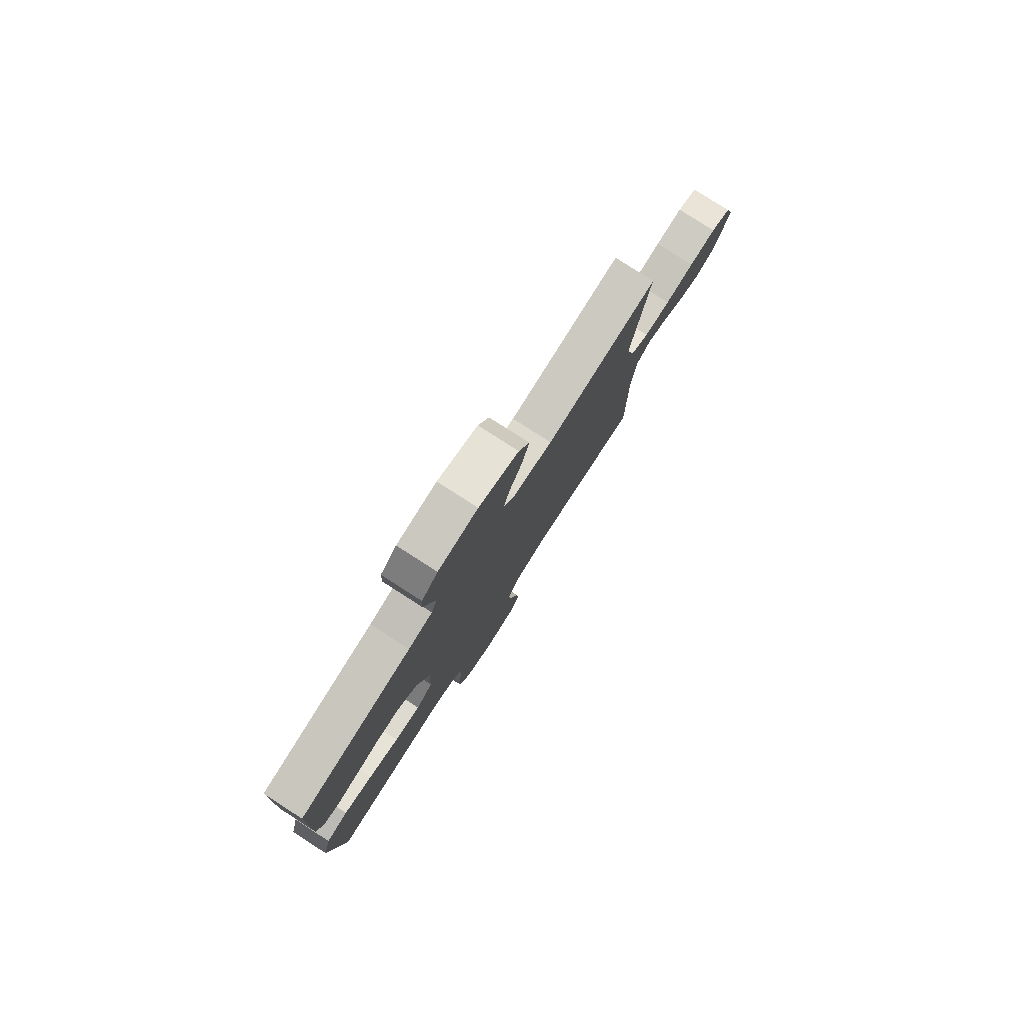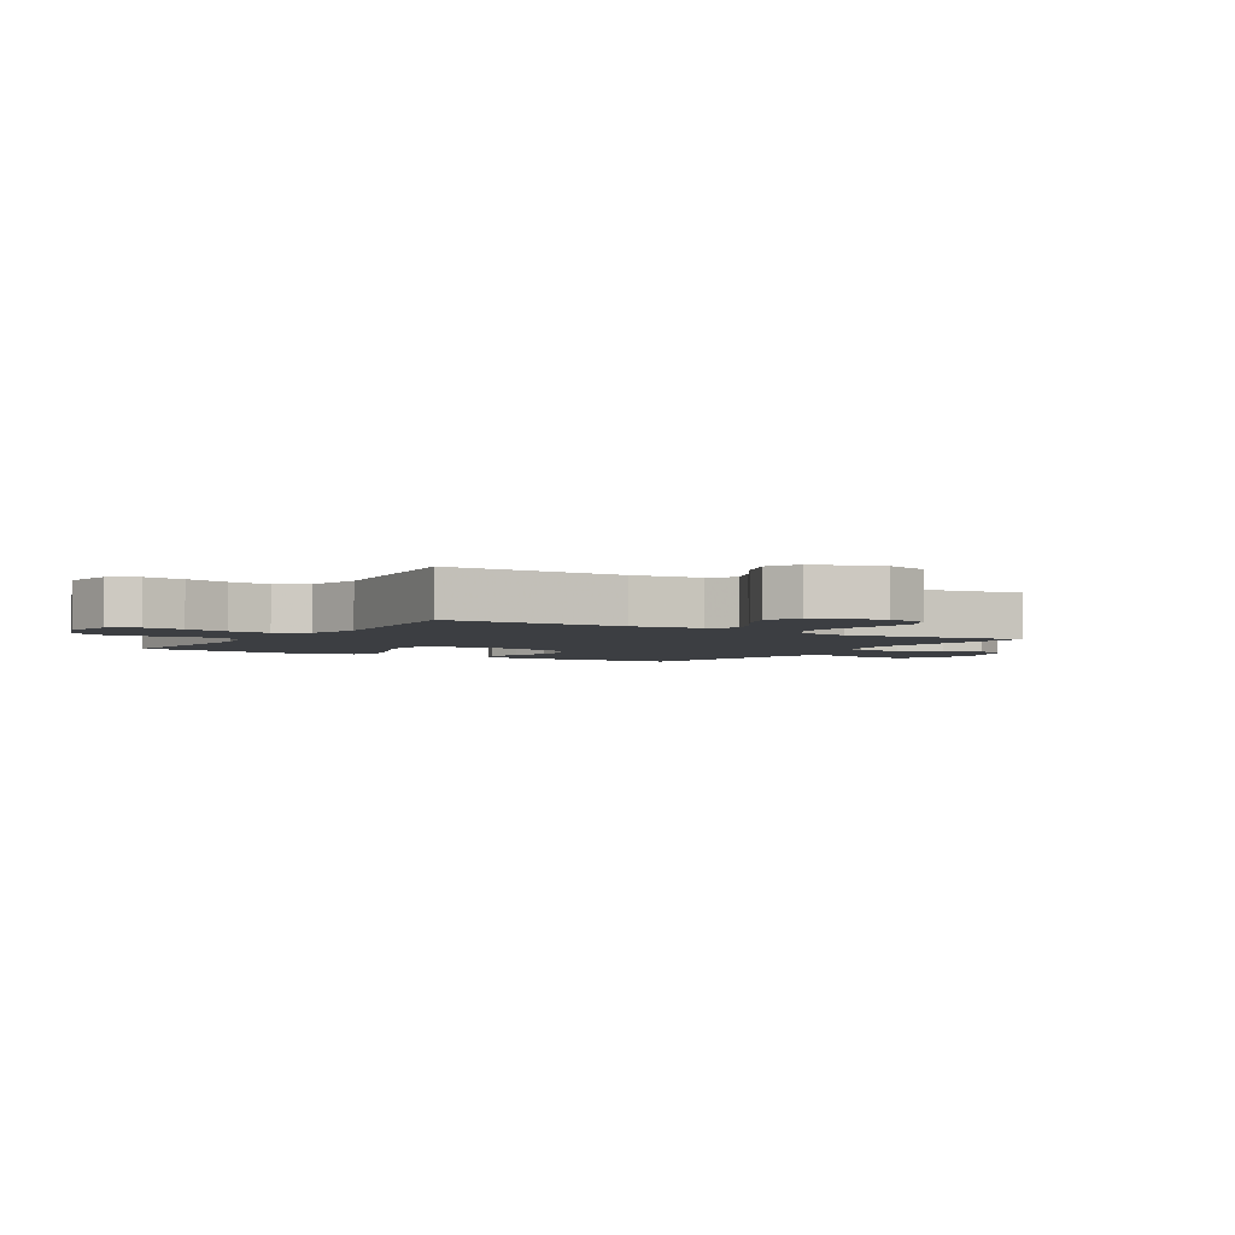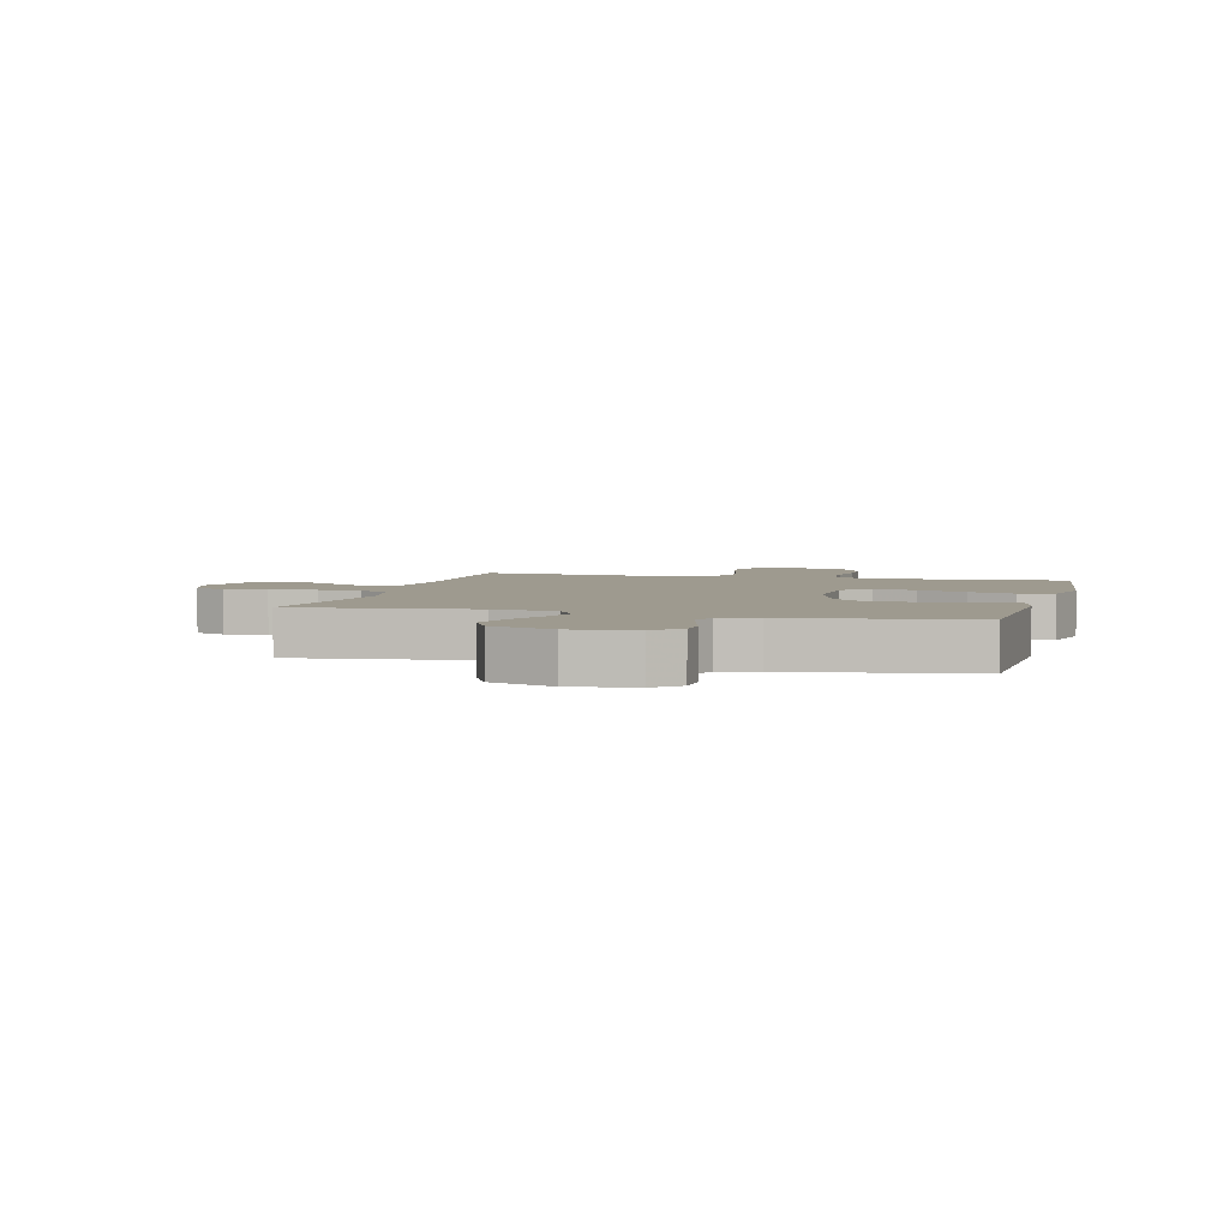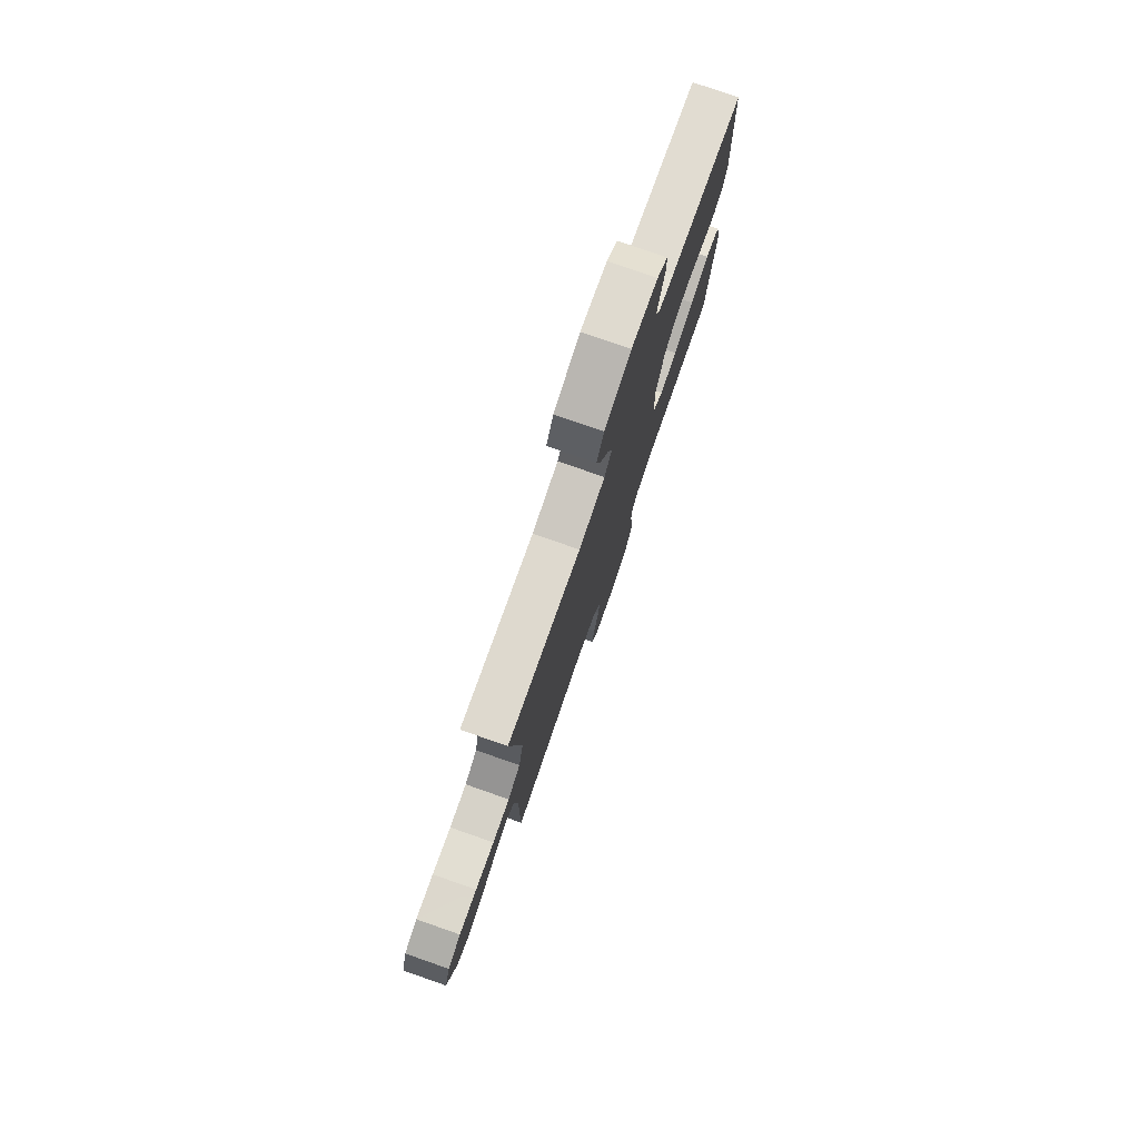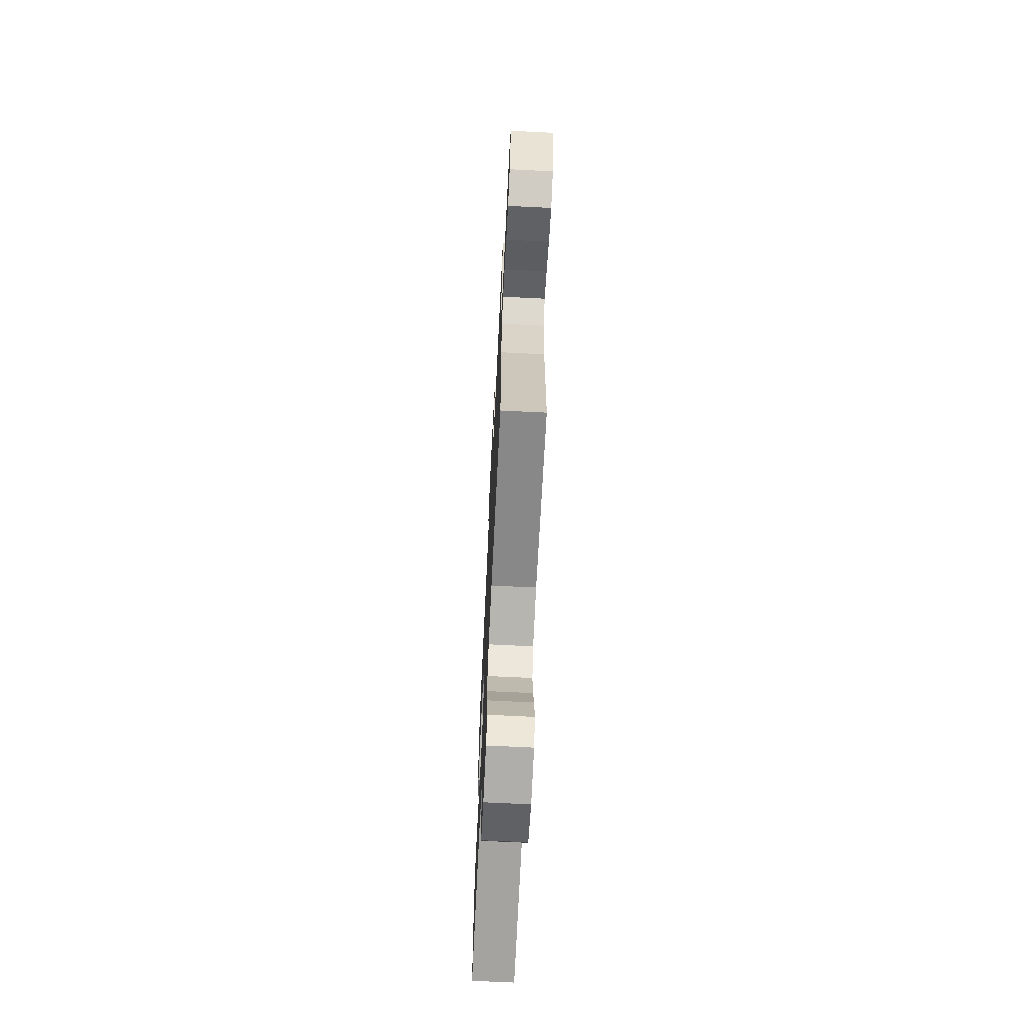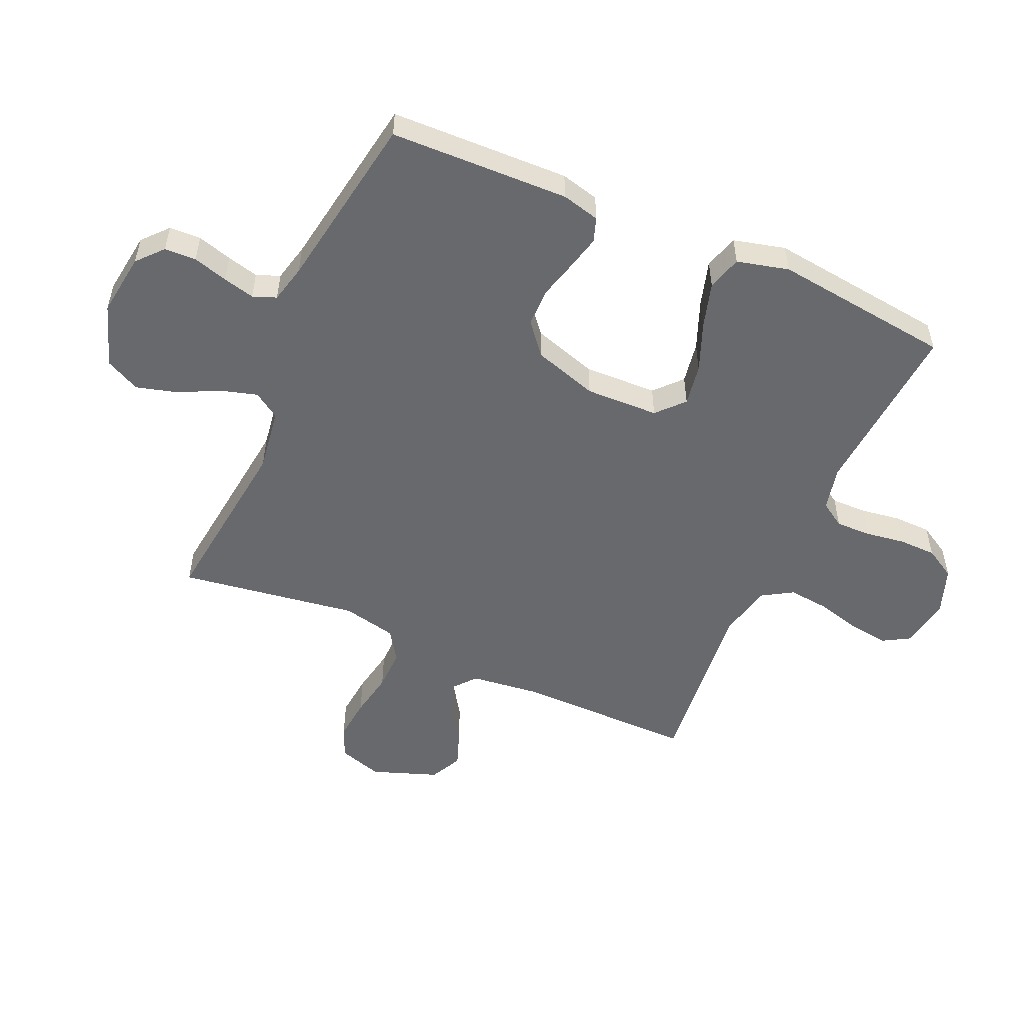
<metadata>
{"format":"obj","ext":"obj","renderer":"f3d","projection":"perspective","resolution":1024,"background":"white","views":[{"elev":79.9,"azim":122.7,"up":"+Z"},{"elev":-3.2,"azim":-122.0,"up":"+Y"},{"elev":3.7,"azim":14.7,"up":"+Y"},{"elev":78.4,"azim":-70.8,"up":"+Z"},{"elev":-68.9,"azim":-92.8,"up":"+Z"},{"elev":-52.7,"azim":66.0,"up":"+Y"}]}
</metadata>
<code>
v -0.5 0.07 -0.5
v -0.499 0.07 -0.2
v -0.513 0.07 -0.084
v -0.551 0.07 -0.053
v -0.604 0.07 -0.074
v -0.665 0.07 -0.114
v -0.727 0.07 -0.137
v -0.781 0.07 -0.11
v -0.821 0.07 0
v -0.798 0.07 0.074
v -0.745 0.07 0.097
v -0.673 0.07 0.09
v -0.596 0.07 0.076
v -0.526 0.07 0.075
v -0.475 0.07 0.109
v -0.455 0.07 0.2
v -0.5 0.07 0.5
v -0.2 0.07 0.465
v -0.093 0.07 0.481
v -0.064 0.07 0.525
v -0.082 0.07 0.586
v -0.116 0.07 0.655
v -0.135 0.07 0.723
v -0.106 0.07 0.781
v 0 0.07 0.818
v 0.106 0.07 0.804
v 0.149 0.07 0.766
v 0.151 0.07 0.713
v 0.134 0.07 0.655
v 0.121 0.07 0.602
v 0.136 0.07 0.563
v 0.2 0.07 0.548
v 0.5 0.07 0.5
v 0.509 0.07 0.2
v 0.493 0.07 0.136
v 0.452 0.07 0.122
v 0.394 0.07 0.136
v 0.329 0.07 0.153
v 0.265 0.07 0.152
v 0.212 0.07 0.108
v 0.178 0.07 0
v 0.182 0.07 -0.123
v 0.227 0.07 -0.164
v 0.297 0.07 -0.152
v 0.379 0.07 -0.119
v 0.456 0.07 -0.096
v 0.514 0.07 -0.113
v 0.536 0.07 -0.2
v 0.5 0.07 -0.5
v 0.2 0.07 -0.479
v 0.126 0.07 -0.496
v 0.099 0.07 -0.538
v 0.1 0.07 -0.597
v 0.11 0.07 -0.664
v 0.109 0.07 -0.727
v 0.079 0.07 -0.779
v 0 0.07 -0.808
v -0.086 0.07 -0.795
v -0.113 0.07 -0.749
v -0.104 0.07 -0.682
v -0.084 0.07 -0.608
v -0.077 0.07 -0.539
v -0.108 0.07 -0.488
v -0.2 0.07 -0.468
v -0.5 0 -0.5
v -0.499 0 -0.2
v -0.513 0 -0.084
v -0.551 0 -0.053
v -0.604 0 -0.074
v -0.665 0 -0.114
v -0.727 0 -0.137
v -0.781 0 -0.11
v -0.821 0 0
v -0.798 0 0.074
v -0.745 0 0.097
v -0.673 0 0.09
v -0.596 0 0.076
v -0.526 0 0.075
v -0.475 0 0.109
v -0.455 0 0.2
v -0.5 0 0.5
v -0.2 0 0.465
v -0.093 0 0.481
v -0.064 0 0.525
v -0.082 0 0.586
v -0.116 0 0.655
v -0.135 0 0.723
v -0.106 0 0.781
v 0 0 0.818
v 0.106 0 0.804
v 0.149 0 0.766
v 0.151 0 0.713
v 0.134 0 0.655
v 0.121 0 0.602
v 0.136 0 0.563
v 0.2 0 0.548
v 0.5 0 0.5
v 0.509 0 0.2
v 0.493 0 0.136
v 0.452 0 0.122
v 0.394 0 0.136
v 0.329 0 0.153
v 0.265 0 0.152
v 0.212 0 0.108
v 0.178 0 0
v 0.182 0 -0.123
v 0.227 0 -0.164
v 0.297 0 -0.152
v 0.379 0 -0.119
v 0.456 0 -0.096
v 0.514 0 -0.113
v 0.536 0 -0.2
v 0.5 0 -0.5
v 0.2 0 -0.479
v 0.126 0 -0.496
v 0.099 0 -0.538
v 0.1 0 -0.597
v 0.11 0 -0.664
v 0.109 0 -0.727
v 0.079 0 -0.779
v 0 0 -0.808
v -0.086 0 -0.795
v -0.113 0 -0.749
v -0.104 0 -0.682
v -0.084 0 -0.608
v -0.077 0 -0.539
v -0.108 0 -0.488
v -0.2 0 -0.468
f 59 60 61
f 58 59 61
f 57 58 61
f 56 57 61
f 55 56 61
f 54 55 61
f 53 54 61
f 52 53 61 62
f 51 52 62 63
f 48 49 50
f 47 48 50
f 46 47 50
f 45 46 50
f 44 45 50
f 51 63 64
f 50 51 64
f 44 50 64
f 43 44 64
f 36 37 38
f 35 36 38
f 34 35 38
f 33 34 38
f 32 33 38
f 31 32 38 39
f 30 31 39 40
f 27 28 29
f 26 27 29
f 25 26 29
f 24 25 29
f 23 24 29
f 22 23 29
f 21 22 29
f 20 21 29 30
f 30 40 41
f 20 30 41
f 19 20 41
f 16 17 18
f 19 41 42
f 18 19 42
f 16 18 42
f 15 16 42
f 11 12 13
f 10 11 13
f 9 10 13
f 8 9 13
f 7 8 13
f 6 7 13
f 5 6 13
f 4 5 13 14
f 64 1 2
f 43 64 2
f 42 43 2
f 15 42 2
f 3 4 14 15
f 2 3 15
f 125 124 123
f 125 123 122
f 125 122 121
f 125 121 120
f 125 120 119
f 125 119 118
f 125 118 117
f 126 125 117 116
f 127 126 116 115
f 114 113 112
f 114 112 111
f 114 111 110
f 114 110 109
f 114 109 108
f 128 127 115
f 128 115 114
f 128 114 108
f 128 108 107
f 102 101 100
f 102 100 99
f 102 99 98
f 102 98 97
f 102 97 96
f 103 102 96 95
f 104 103 95 94
f 93 92 91
f 93 91 90
f 93 90 89
f 93 89 88
f 93 88 87
f 93 87 86
f 93 86 85
f 94 93 85 84
f 105 104 94
f 105 94 84
f 105 84 83
f 82 81 80
f 106 105 83
f 106 83 82
f 106 82 80
f 106 80 79
f 77 76 75
f 77 75 74
f 77 74 73
f 77 73 72
f 77 72 71
f 77 71 70
f 77 70 69
f 78 77 69 68
f 66 65 128
f 66 128 107
f 66 107 106
f 66 106 79
f 79 78 68 67
f 79 67 66
f 1 65 66 2
f 2 66 67 3
f 3 67 68 4
f 4 68 69 5
f 5 69 70 6
f 6 70 71 7
f 7 71 72 8
f 8 72 73 9
f 9 73 74 10
f 10 74 75 11
f 11 75 76 12
f 12 76 77 13
f 13 77 78 14
f 14 78 79 15
f 15 79 80 16
f 16 80 81 17
f 17 81 82 18
f 18 82 83 19
f 19 83 84 20
f 20 84 85 21
f 21 85 86 22
f 22 86 87 23
f 23 87 88 24
f 24 88 89 25
f 25 89 90 26
f 26 90 91 27
f 27 91 92 28
f 28 92 93 29
f 29 93 94 30
f 30 94 95 31
f 31 95 96 32
f 32 96 97 33
f 33 97 98 34
f 34 98 99 35
f 35 99 100 36
f 36 100 101 37
f 37 101 102 38
f 38 102 103 39
f 39 103 104 40
f 40 104 105 41
f 41 105 106 42
f 42 106 107 43
f 43 107 108 44
f 44 108 109 45
f 45 109 110 46
f 46 110 111 47
f 47 111 112 48
f 48 112 113 49
f 49 113 114 50
f 50 114 115 51
f 51 115 116 52
f 52 116 117 53
f 53 117 118 54
f 54 118 119 55
f 55 119 120 56
f 56 120 121 57
f 57 121 122 58
f 58 122 123 59
f 59 123 124 60
f 60 124 125 61
f 61 125 126 62
f 62 126 127 63
f 63 127 128 64
f 64 128 65 1

</code>
